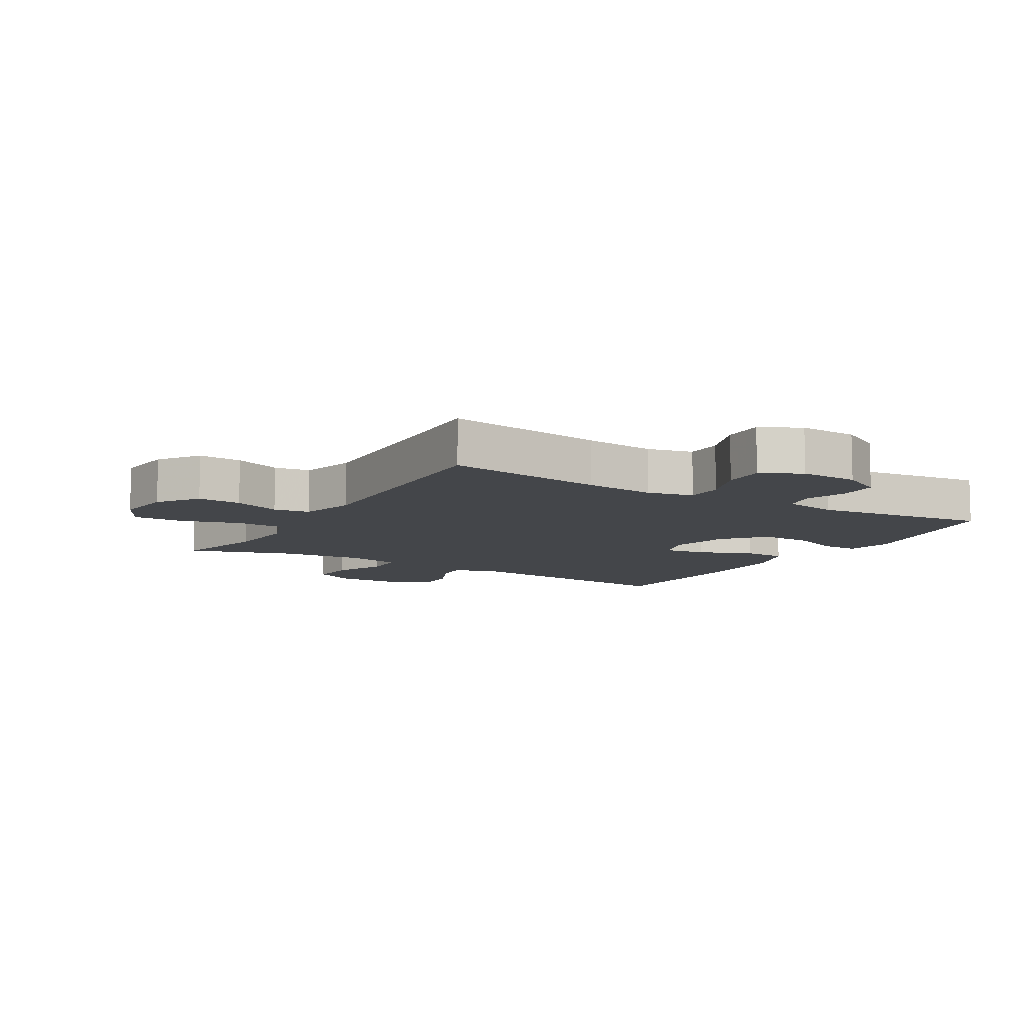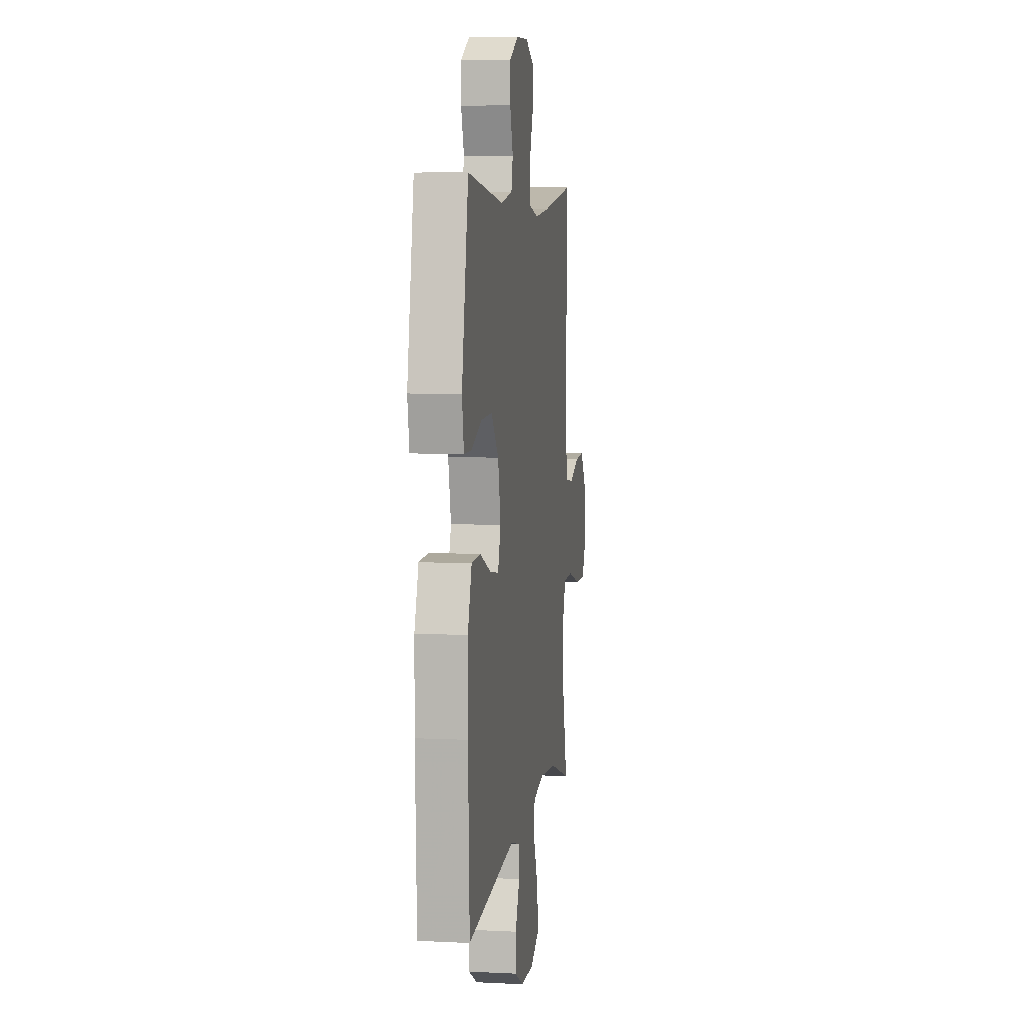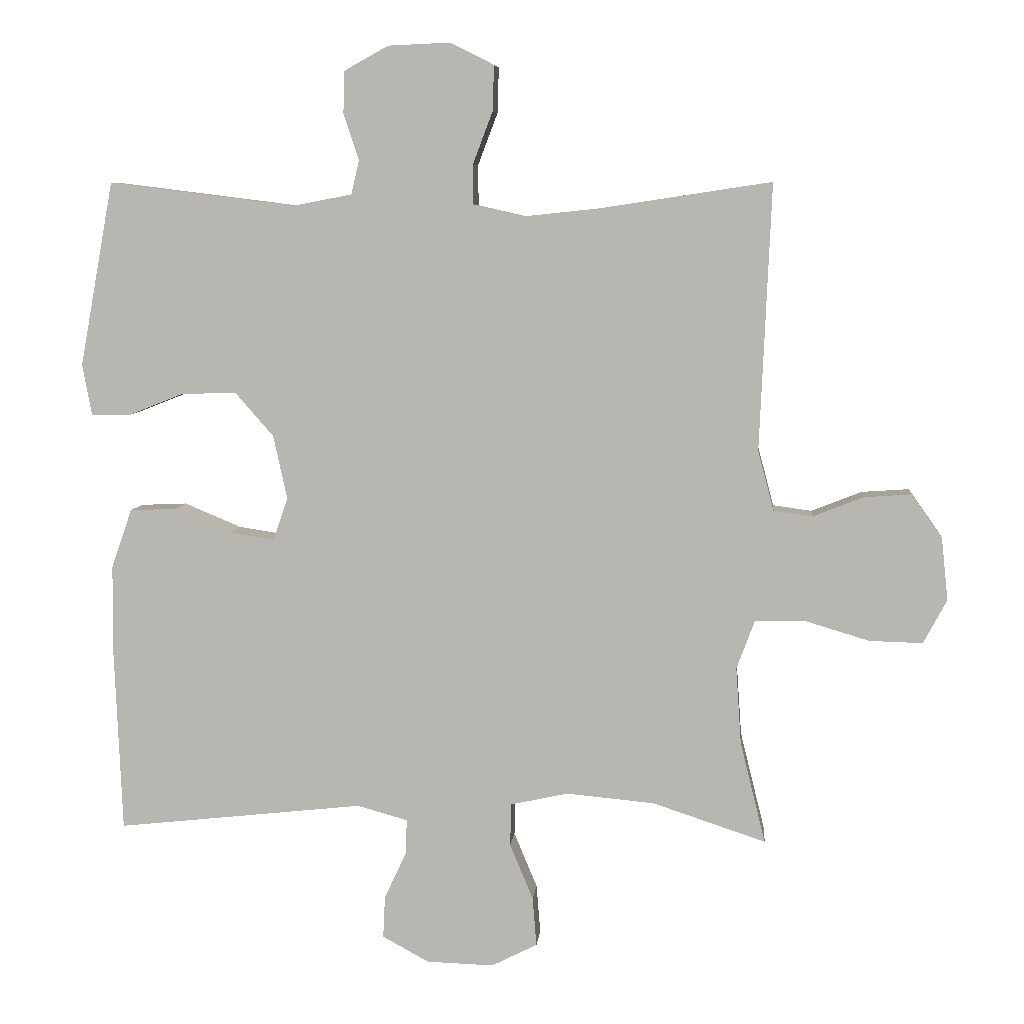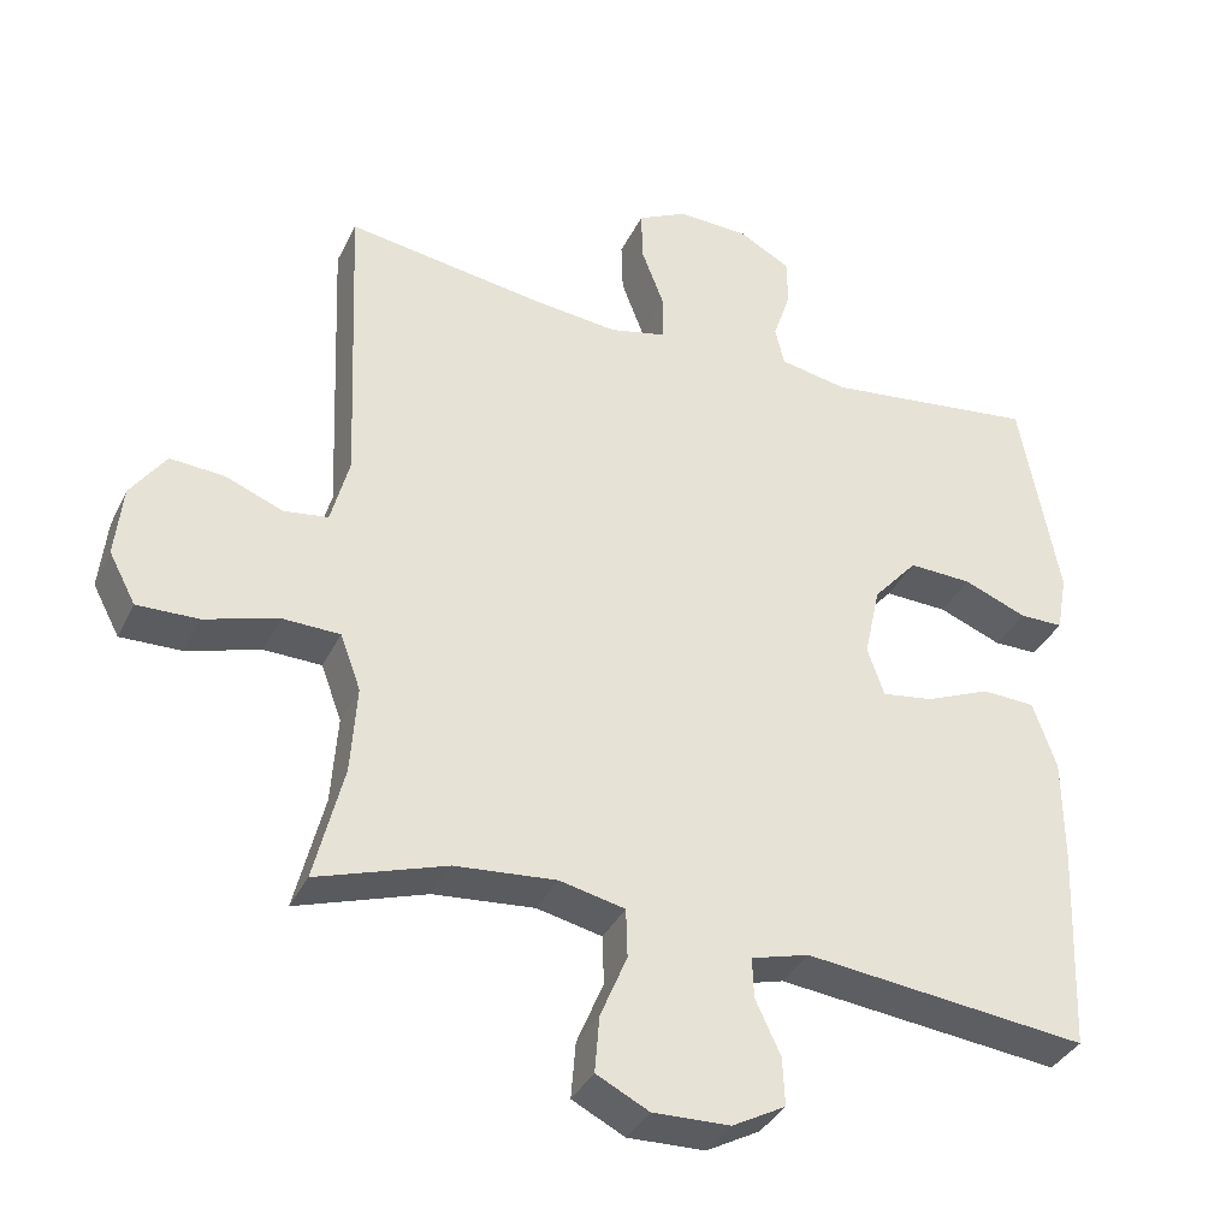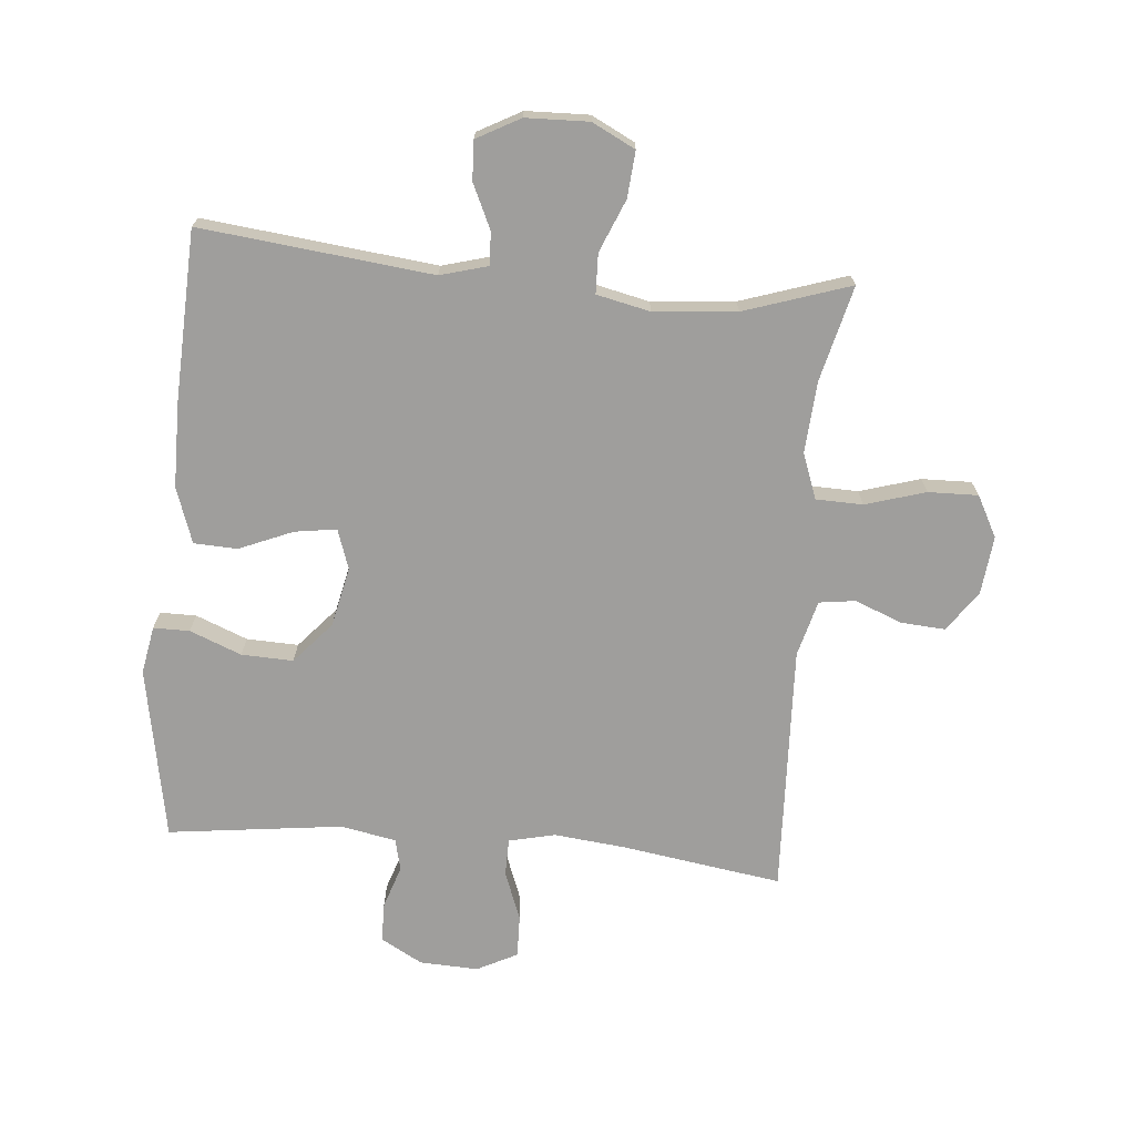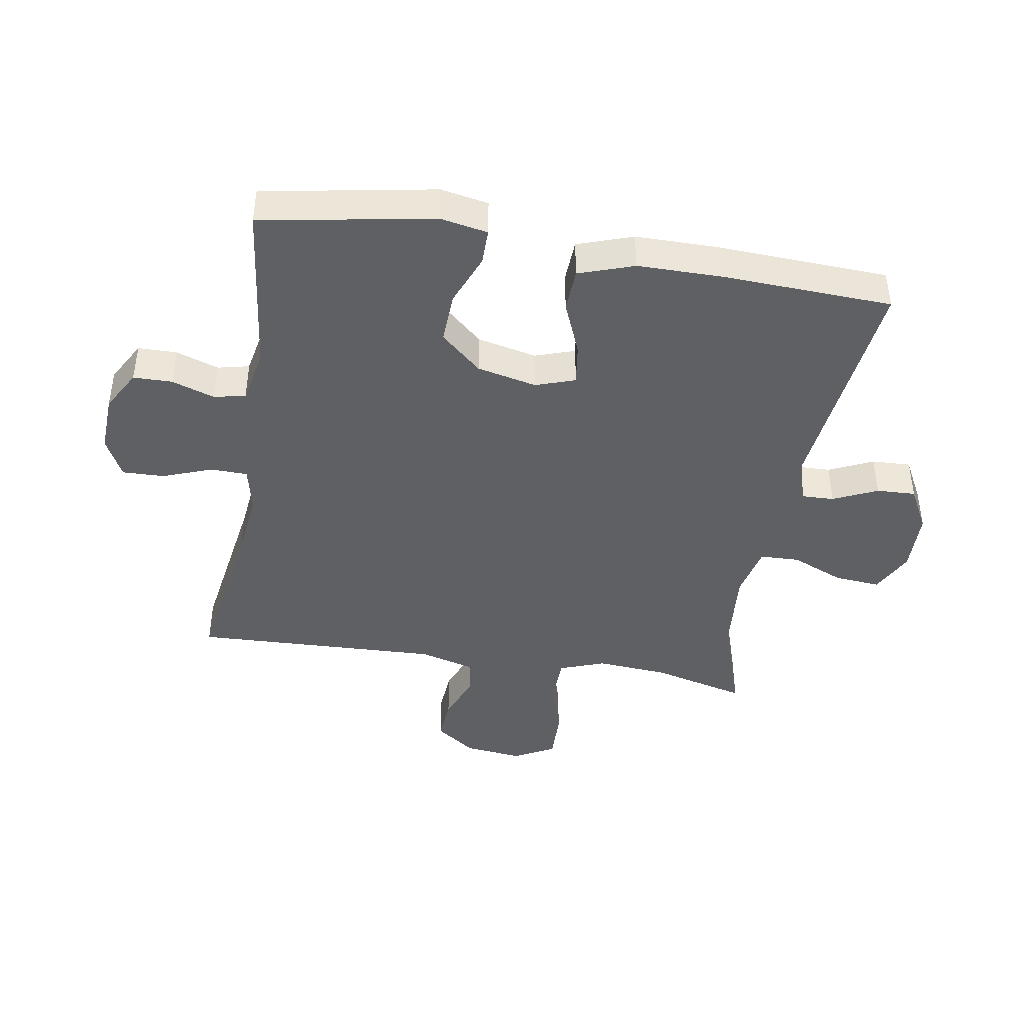
<metadata>
{"format":"obj","ext":"obj","renderer":"f3d","projection":"perspective","resolution":1024,"background":"white","views":[{"elev":-9.4,"azim":-30.8,"up":"+Y"},{"elev":6.5,"azim":98.5,"up":"+Z"},{"elev":7.0,"azim":-174.4,"up":"+Z"},{"elev":-36.0,"azim":-23.4,"up":"+Z"},{"elev":-70.9,"azim":174.9,"up":"+Y"},{"elev":-42.9,"azim":80.3,"up":"+Y"}]}
</metadata>
<code>
v 0.5 0.07 -0.5
v 0.128 0.07 -0.459
v 0.052 0.07 -0.48
v 0.054 0.07 -0.533
v 0.087 0.07 -0.604
v 0.09 0.07 -0.667
v 0.02 0.07 -0.705
v -0.081 0.07 -0.708
v -0.15 0.07 -0.673
v -0.144 0.07 -0.599
v -0.109 0.07 -0.515
v -0.111 0.07 -0.451
v -0.197 0.07 -0.432
v -0.33 0.07 -0.444
v -0.5 0.07 -0.5
v -0.462 0.07 -0.347
v -0.454 0.07 -0.232
v -0.481 0.07 -0.159
v -0.556 0.07 -0.157
v -0.653 0.07 -0.186
v -0.733 0.07 -0.188
v -0.768 0.07 -0.122
v -0.758 0.07 -0.028
v -0.712 0.07 0.037
v -0.641 0.07 0.032
v -0.565 0.07 0.002
v -0.507 0.07 0.01
v -0.483 0.07 0.1
v -0.5 0.07 0.5
v -0.242 0.07 0.461
v -0.128 0.07 0.449
v -0.054 0.07 0.466
v -0.053 0.07 0.526
v -0.083 0.07 0.605
v -0.085 0.07 0.673
v -0.02 0.07 0.706
v 0.074 0.07 0.702
v 0.141 0.07 0.665
v 0.142 0.07 0.602
v 0.119 0.07 0.533
v 0.131 0.07 0.482
v 0.22 0.07 0.465
v 0.5 0.07 0.5
v 0.551 0.07 0.223
v 0.537 0.07 0.146
v 0.479 0.07 0.146
v 0.396 0.07 0.179
v 0.313 0.07 0.182
v 0.255 0.07 0.116
v 0.234 0.07 0.02
v 0.256 0.07 -0.044
v 0.323 0.07 -0.034
v 0.409 0.07 0.002
v 0.479 0.07 -0.001
v 0.51 0.07 -0.09
v 0.511 0.07 -0.227
v 0.5 0 -0.5
v 0.128 0 -0.459
v 0.052 0 -0.48
v 0.054 0 -0.533
v 0.087 0 -0.604
v 0.09 0 -0.667
v 0.02 0 -0.705
v -0.081 0 -0.708
v -0.15 0 -0.673
v -0.144 0 -0.599
v -0.109 0 -0.515
v -0.111 0 -0.451
v -0.197 0 -0.432
v -0.33 0 -0.444
v -0.5 0 -0.5
v -0.462 0 -0.347
v -0.454 0 -0.232
v -0.481 0 -0.159
v -0.556 0 -0.157
v -0.653 0 -0.186
v -0.733 0 -0.188
v -0.768 0 -0.122
v -0.758 0 -0.028
v -0.712 0 0.037
v -0.641 0 0.032
v -0.565 0 0.002
v -0.507 0 0.01
v -0.483 0 0.1
v -0.5 0 0.5
v -0.242 0 0.461
v -0.128 0 0.449
v -0.054 0 0.466
v -0.053 0 0.526
v -0.083 0 0.605
v -0.085 0 0.673
v -0.02 0 0.706
v 0.074 0 0.702
v 0.141 0 0.665
v 0.142 0 0.602
v 0.119 0 0.533
v 0.131 0 0.482
v 0.22 0 0.465
v 0.5 0 0.5
v 0.551 0 0.223
v 0.537 0 0.146
v 0.479 0 0.146
v 0.396 0 0.179
v 0.313 0 0.182
v 0.255 0 0.116
v 0.234 0 0.02
v 0.256 0 -0.044
v 0.323 0 -0.034
v 0.409 0 0.002
v 0.479 0 -0.001
v 0.51 0 -0.09
v 0.511 0 -0.227
f 55 56 1 2
f 52 53 54 55
f 51 52 55 2
f 50 51 2 3
f 49 50 3
f 44 45 46 47
f 42 43 44 47
f 41 42 47 48
f 37 38 39 40
f 37 40 41
f 36 37 41
f 33 34 35 36
f 32 33 36 41
f 31 32 41 48
f 28 29 30
f 27 28 30 31
f 23 24 25 26
f 23 26 27
f 22 23 27
f 19 20 21 22
f 18 19 22 27
f 17 18 27 31
f 14 15 16
f 13 14 16 17
f 12 13 17 31
f 8 9 10 11
f 4 5 6 7
f 3 4 7 8
f 49 3 8 11
f 31 48 49
f 11 12 31 49
f 58 57 112 111
f 111 110 109 108
f 58 111 108 107
f 59 58 107 106
f 59 106 105
f 103 102 101 100
f 103 100 99 98
f 104 103 98 97
f 96 95 94 93
f 97 96 93
f 97 93 92
f 92 91 90 89
f 97 92 89 88
f 104 97 88 87
f 86 85 84
f 87 86 84 83
f 82 81 80 79
f 83 82 79
f 83 79 78
f 78 77 76 75
f 83 78 75 74
f 87 83 74 73
f 72 71 70
f 73 72 70 69
f 87 73 69 68
f 67 66 65 64
f 63 62 61 60
f 64 63 60 59
f 67 64 59 105
f 105 104 87
f 105 87 68 67
f 1 57 58 2
f 2 58 59 3
f 3 59 60 4
f 4 60 61 5
f 5 61 62 6
f 6 62 63 7
f 7 63 64 8
f 8 64 65 9
f 9 65 66 10
f 10 66 67 11
f 11 67 68 12
f 12 68 69 13
f 13 69 70 14
f 14 70 71 15
f 15 71 72 16
f 16 72 73 17
f 17 73 74 18
f 18 74 75 19
f 19 75 76 20
f 20 76 77 21
f 21 77 78 22
f 22 78 79 23
f 23 79 80 24
f 24 80 81 25
f 25 81 82 26
f 26 82 83 27
f 27 83 84 28
f 28 84 85 29
f 29 85 86 30
f 30 86 87 31
f 31 87 88 32
f 32 88 89 33
f 33 89 90 34
f 34 90 91 35
f 35 91 92 36
f 36 92 93 37
f 37 93 94 38
f 38 94 95 39
f 39 95 96 40
f 40 96 97 41
f 41 97 98 42
f 42 98 99 43
f 43 99 100 44
f 44 100 101 45
f 45 101 102 46
f 46 102 103 47
f 47 103 104 48
f 48 104 105 49
f 49 105 106 50
f 50 106 107 51
f 51 107 108 52
f 52 108 109 53
f 53 109 110 54
f 54 110 111 55
f 55 111 112 56
f 56 112 57 1

</code>
